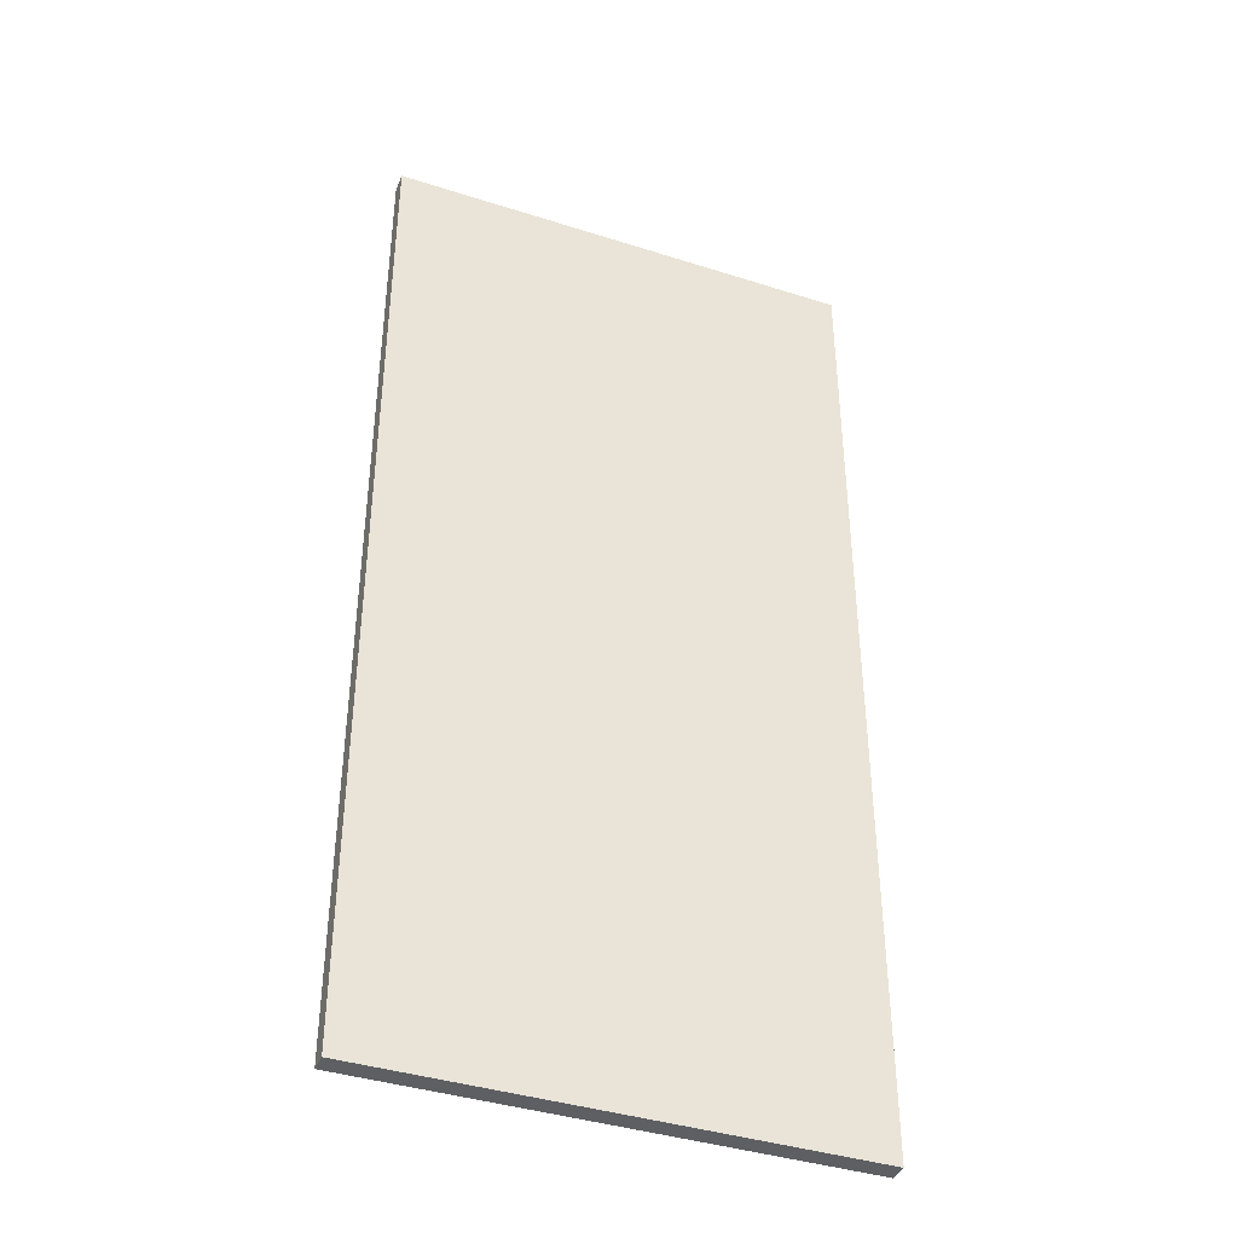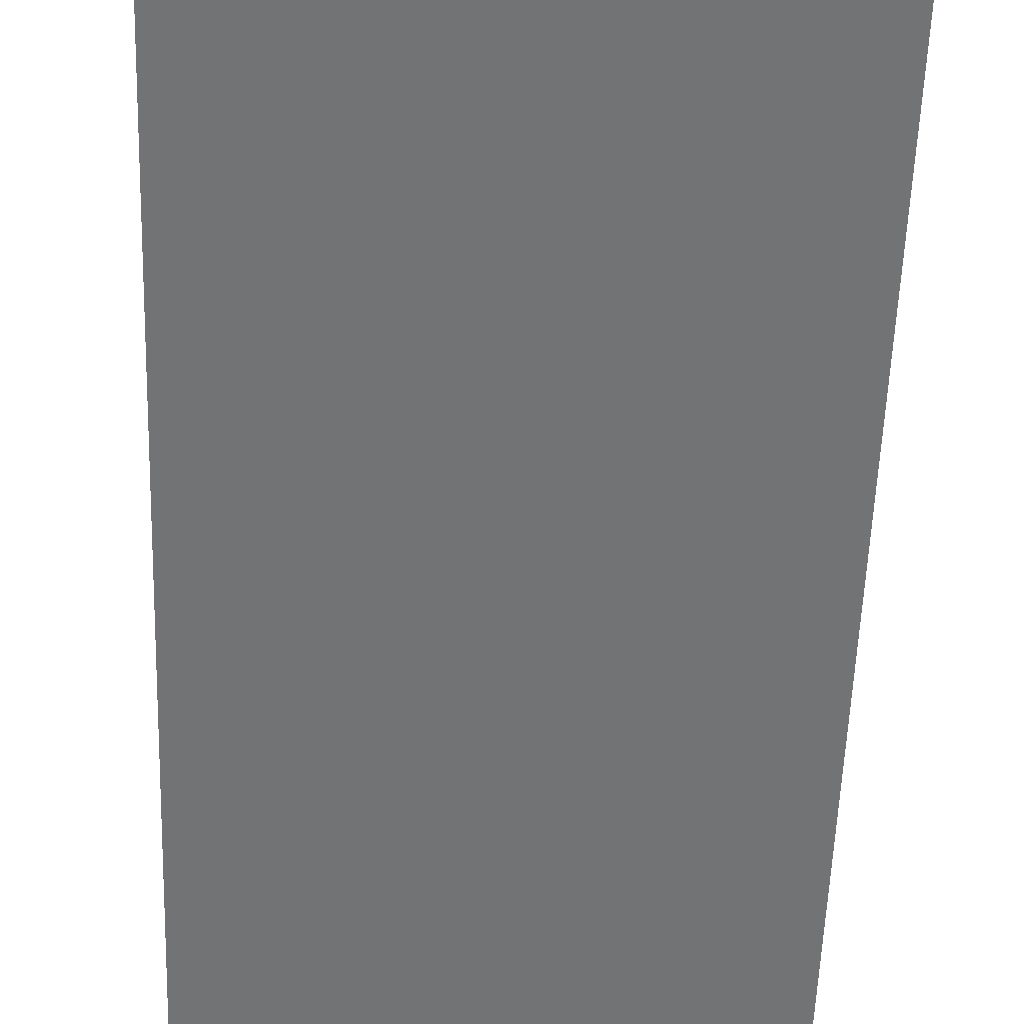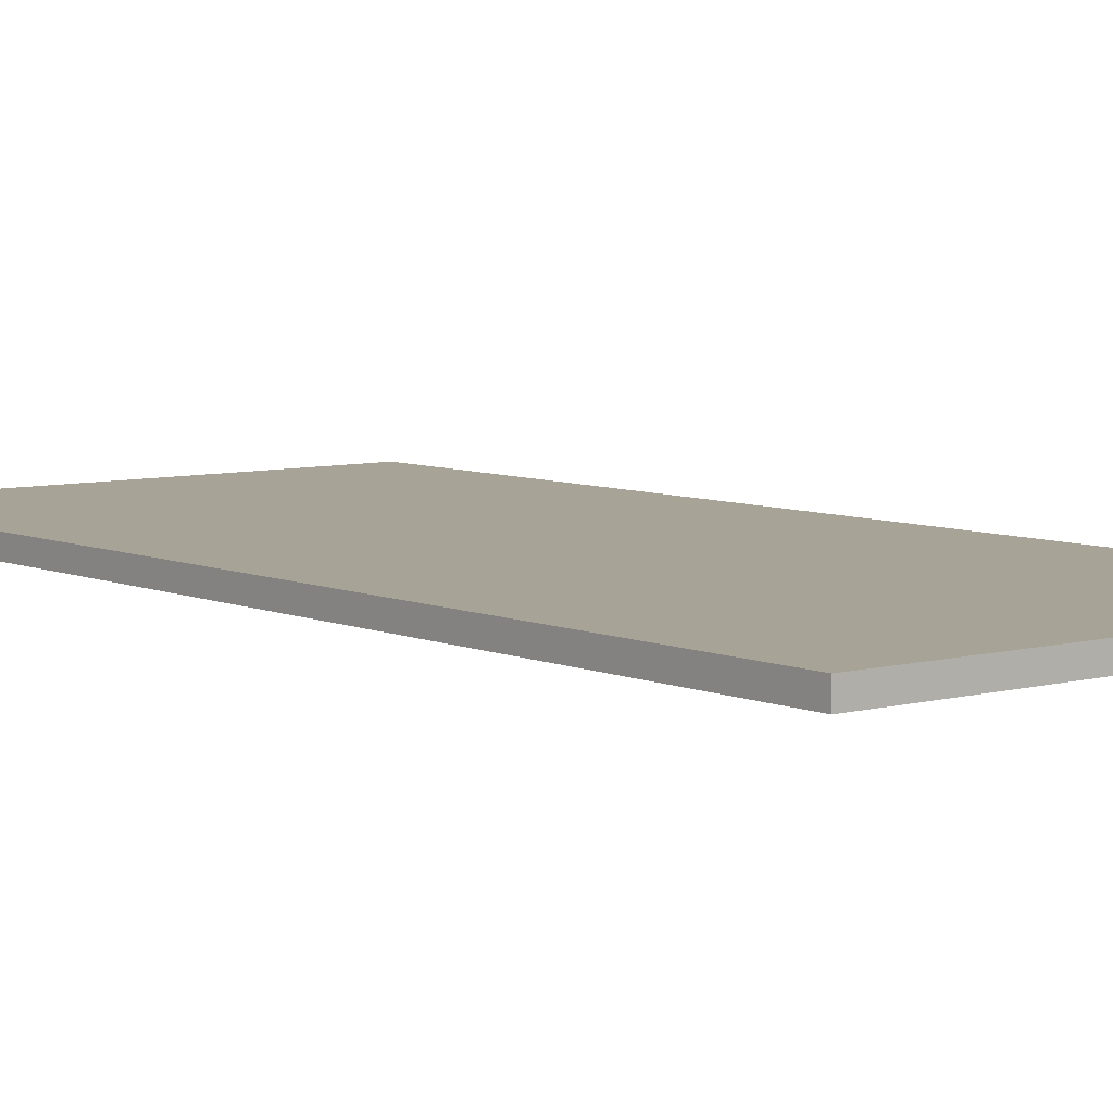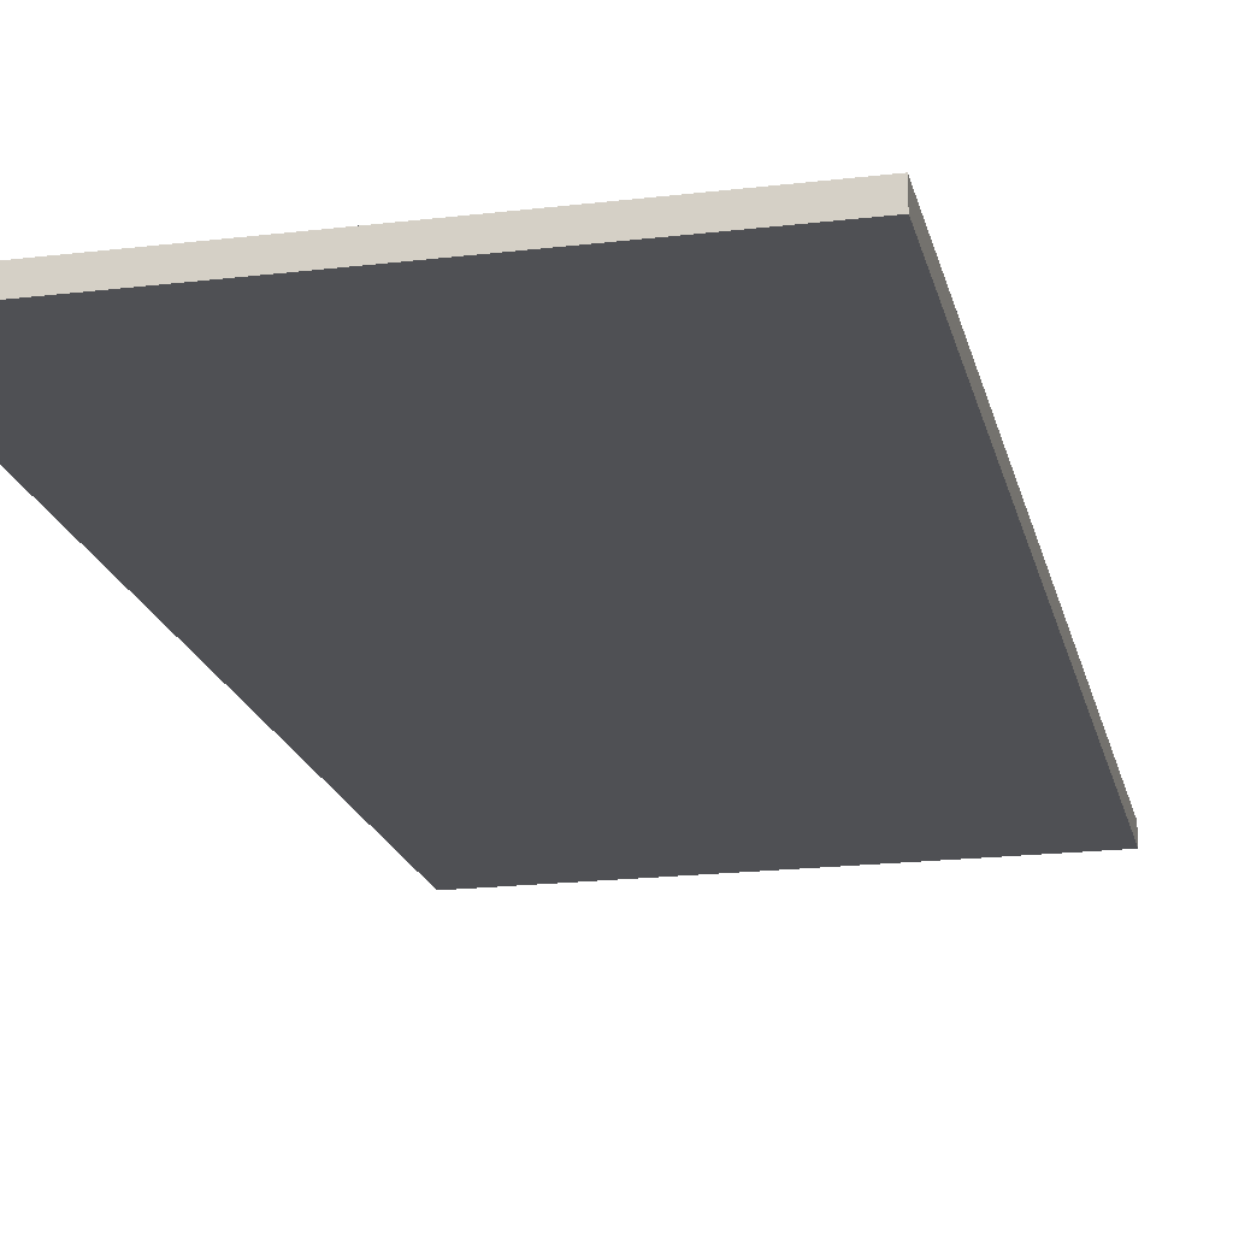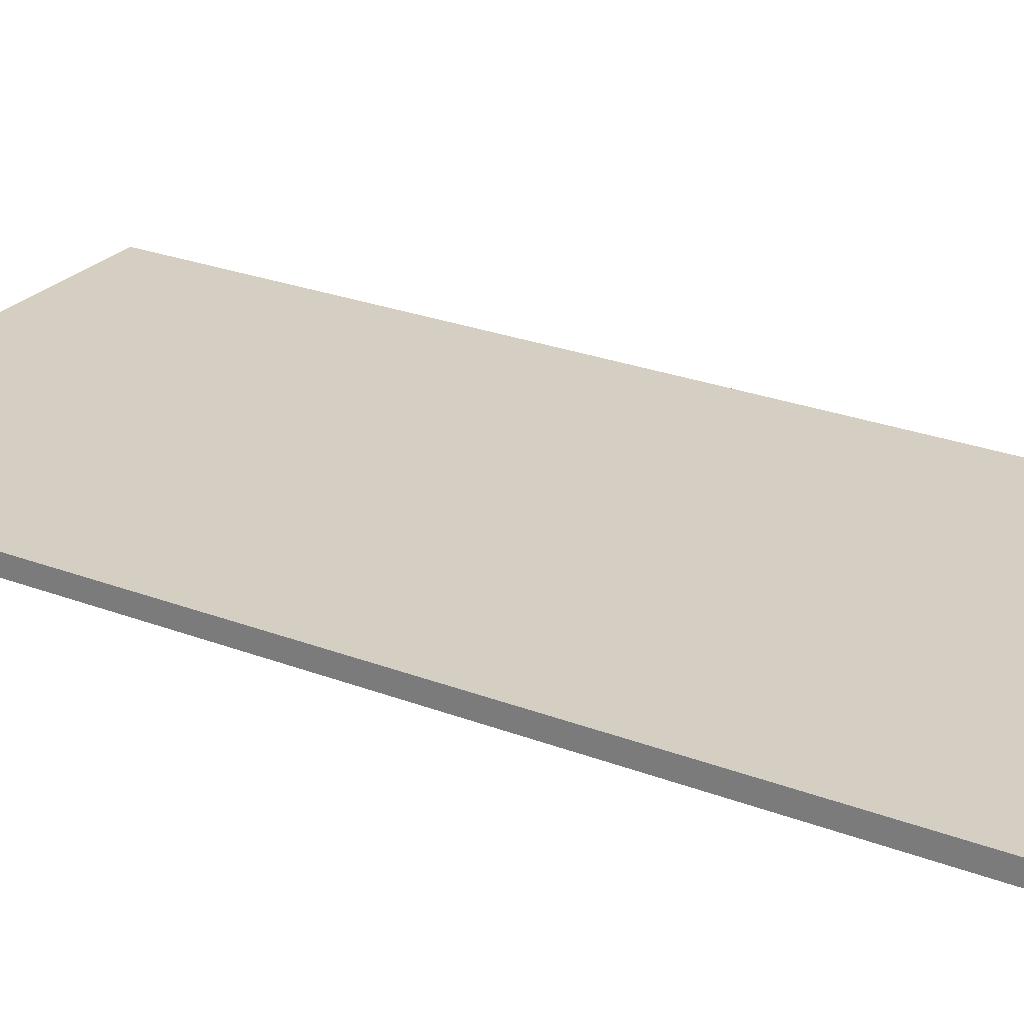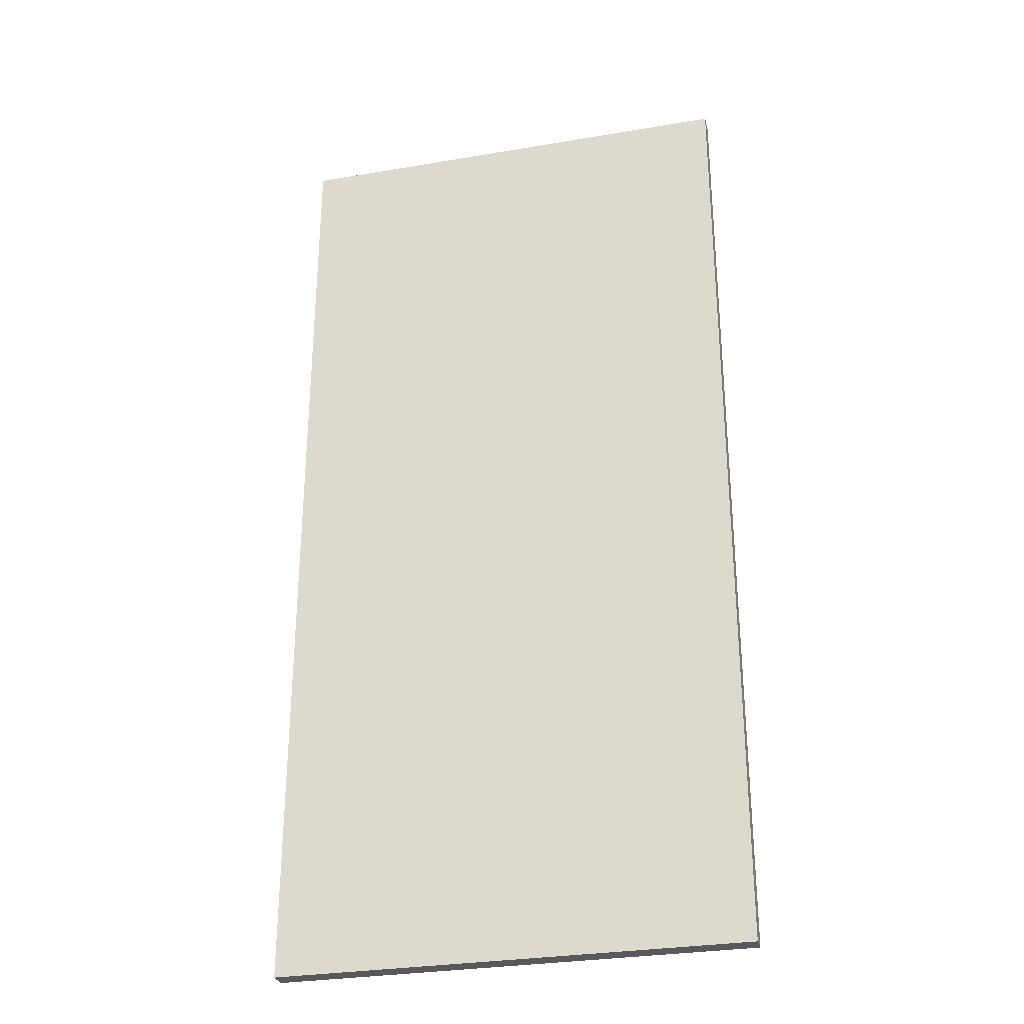
<metadata>
{"format":"obj","ext":"obj","renderer":"f3d","projection":"perspective","resolution":1024,"background":"white","views":[{"elev":-40.0,"azim":-21.5,"up":"+Y"},{"elev":-55.9,"azim":-2.0,"up":"+Z"},{"elev":6.7,"azim":141.4,"up":"+Z"},{"elev":-19.2,"azim":12.7,"up":"+Z"},{"elev":25.7,"azim":-58.5,"up":"+Z"},{"elev":-30.0,"azim":13.9,"up":"+Y"}]}
</metadata>
<code>
o mesh5/mesh5-geometry#mesh5-geometry
v -0.4407 -0.4439 -0.005074
v -0.4425 -0.4439 -0.007276
v -0.439 -0.4439 -0.007276
v -0.442 -0.4439 -0.001886
v -0.4425 0.4811 -0.007276
v -0.4407 -0.4439 0.008141
v -0.4407 -0.4395 -0.005074
v -0.442 -0.4439 0.004954
v -0.442 -0.4395 -0.001886
v -0.4425 -0.4439 0.001534
v -0.439 -0.4395 -0.007276
v -0.439 -0.4439 0.01034
v -0.4425 -0.4395 0.001534
v -0.3931 -0.4395 -0.007276
v -0.4195 -0.4439 -0.007276
v -0.4425 0.4811 0.01034
v -0.4425 -0.4439 0.01034
v -0.439 -0.4395 0.01034
v -0.4407 -0.4395 0.008141
v -0.442 -0.4395 0.004954
v -0.4388 0.4767 -0.007276
v -0.3931 -0.4439 -0.007276
v -0.4423 0.4811 0.001534
v -0.4195 -0.4439 0.01034
v -0.3931 -0.4395 0.01034
v -0.4388 0.4811 -0.007276
v -0.3933 0.4767 -0.007276
v -0.002008 -0.4439 -0.007276
v -0.3931 -0.4439 0.01034
v -0.4178 -0.4439 -0.005074
v -0.4419 0.4811 0.004914
v -0.4419 0.4811 -0.001847
v -0.002008 0.4811 0.01034
v -0.4406 0.4811 -0.004997
v -0.002008 0.4811 -0.007276
v -0.3933 0.4767 0.01034
v -0.4165 -0.4439 -0.001886
v -0.4388 0.4767 0.01034
v -0.4406 0.4811 0.008064
v -0.4423 0.4767 0.001534
v -0.4419 0.4767 -0.001847
v -0.4178 -0.4439 0.008141
v -0.4388 0.4811 0.01034
v -0.4406 0.4767 -0.004997
v -0.3933 0.4811 -0.007276
v -0.002008 -0.4439 0.01034
v -0.4161 -0.4439 0.001534
v -0.4419 0.4767 0.004914
v -0.3933 0.4811 0.01034
v -0.4165 -0.4439 0.004954
v -0.4406 0.4767 0.008064
f 1 2 3
f 2 1 4
f 3 2 1
f 4 1 2
f 5 3 2
f 2 3 5
f 2 4 10
f 10 4 2
f 3 5 11
f 11 5 3
f 10 5 2
f 2 5 10
f 11 5 14
f 14 5 11
f 5 10 16
f 16 10 5
f 17 6 12
f 12 6 17
f 6 17 8
f 8 17 6
f 8 17 10
f 10 17 8
f 14 5 21
f 21 5 14
f 16 10 17
f 17 10 16
f 16 23 5
f 5 23 16
f 18 17 12
f 12 17 18
f 21 5 26
f 26 5 21
f 27 14 21
f 21 14 27
f 14 28 22
f 22 28 14
f 17 18 16
f 16 18 17
f 16 31 23
f 23 31 16
f 32 5 23
f 23 5 32
f 25 33 18
f 18 33 25
f 5 34 26
f 26 34 5
f 35 14 27
f 27 14 35
f 28 14 35
f 35 14 28
f 28 29 22
f 22 29 28
f 16 18 38
f 38 18 16
f 16 39 31
f 31 39 16
f 34 5 32
f 32 5 34
f 29 33 25
f 25 33 29
f 18 33 36
f 36 33 18
f 35 27 45
f 45 27 35
f 33 28 35
f 35 28 33
f 29 28 46
f 46 28 29
f 38 18 36
f 36 18 38
f 16 38 43
f 43 38 16
f 39 16 43
f 43 16 39
f 33 29 46
f 46 29 33
f 36 33 49
f 49 33 36
f 45 33 35
f 35 33 45
f 28 33 46
f 46 33 28
f 33 45 49
f 49 45 33
f 3 6 1
f 1 6 3
f 3 7 1
f 1 7 3
f 1 8 4
f 4 8 1
f 1 9 4
f 4 9 1
f 3 12 6
f 6 12 3
f 1 6 8
f 8 6 1
f 7 3 11
f 11 3 7
f 9 1 7
f 7 1 9
f 4 8 10
f 10 8 4
f 13 4 9
f 9 4 13
f 4 13 10
f 10 13 4
f 11 15 3
f 3 15 11
f 15 12 3
f 3 12 15
f 6 18 12
f 12 18 6
f 8 19 6
f 6 19 8
f 11 19 7
f 7 19 11
f 7 20 9
f 9 20 7
f 10 20 8
f 8 20 10
f 9 20 13
f 13 20 9
f 20 10 13
f 13 10 20
f 22 11 14
f 14 11 22
f 14 18 11
f 11 18 14
f 15 11 22
f 22 11 15
f 15 24 12
f 12 24 15
f 18 6 19
f 19 6 18
f 12 25 18
f 18 25 12
f 19 8 20
f 20 8 19
f 11 18 19
f 19 18 11
f 7 19 20
f 20 19 7
f 29 14 22
f 22 14 29
f 18 14 25
f 25 14 18
f 22 30 15
f 15 30 22
f 30 24 15
f 15 24 30
f 24 25 12
f 12 25 24
f 34 21 26
f 26 21 34
f 26 27 21
f 21 36 27
f 27 36 21
f 14 29 25
f 25 29 14
f 24 22 29
f 29 22 24
f 30 22 37
f 37 22 30
f 31 32 23
f 23 32 31
f 31 40 23
f 23 40 31
f 23 41 32
f 32 41 23
f 30 42 24
f 24 42 30
f 25 24 29
f 29 24 25
f 43 26 34
f 34 26 43
f 21 34 44
f 44 34 21
f 27 26 45
f 36 21 38
f 38 21 36
f 36 45 27
f 27 45 36
f 22 24 42
f 42 24 22
f 37 22 47
f 47 22 37
f 37 42 30
f 30 42 37
f 39 32 31
f 31 32 39
f 39 48 31
f 31 48 39
f 40 31 48
f 48 31 40
f 41 23 40
f 40 23 41
f 39 34 32
f 32 34 39
f 32 44 34
f 34 44 32
f 44 32 41
f 41 32 44
f 49 26 43
f 43 26 49
f 43 34 39
f 39 34 43
f 38 21 44
f 44 21 38
f 26 49 45
f 45 49 26
f 49 38 36
f 36 38 49
f 45 36 49
f 49 36 45
f 22 42 50
f 50 42 22
f 22 50 47
f 47 50 22
f 50 37 47
f 47 37 50
f 37 50 42
f 42 50 37
f 51 43 38
f 38 43 51
f 38 49 43
f 43 49 38
f 43 51 39
f 39 51 43
f 48 39 51
f 51 39 48
f 48 41 40
f 40 41 48
f 51 44 41
f 41 44 51
f 38 44 51
f 51 44 38
f 51 41 48
f 48 41 51
f 21 27 26
f 45 26 27

</code>
